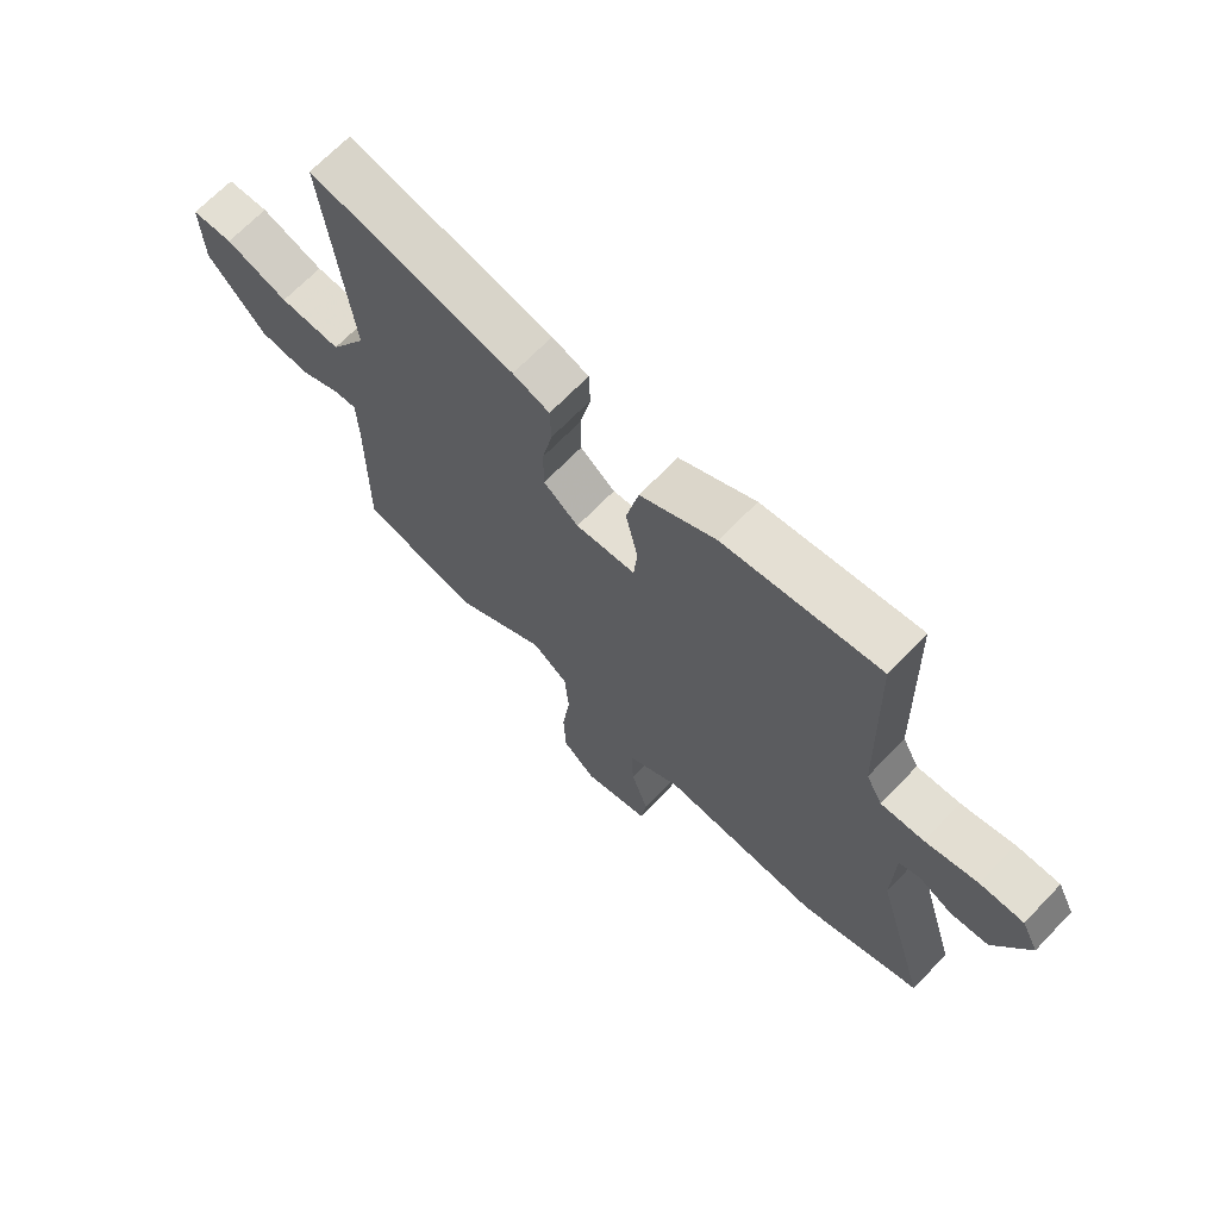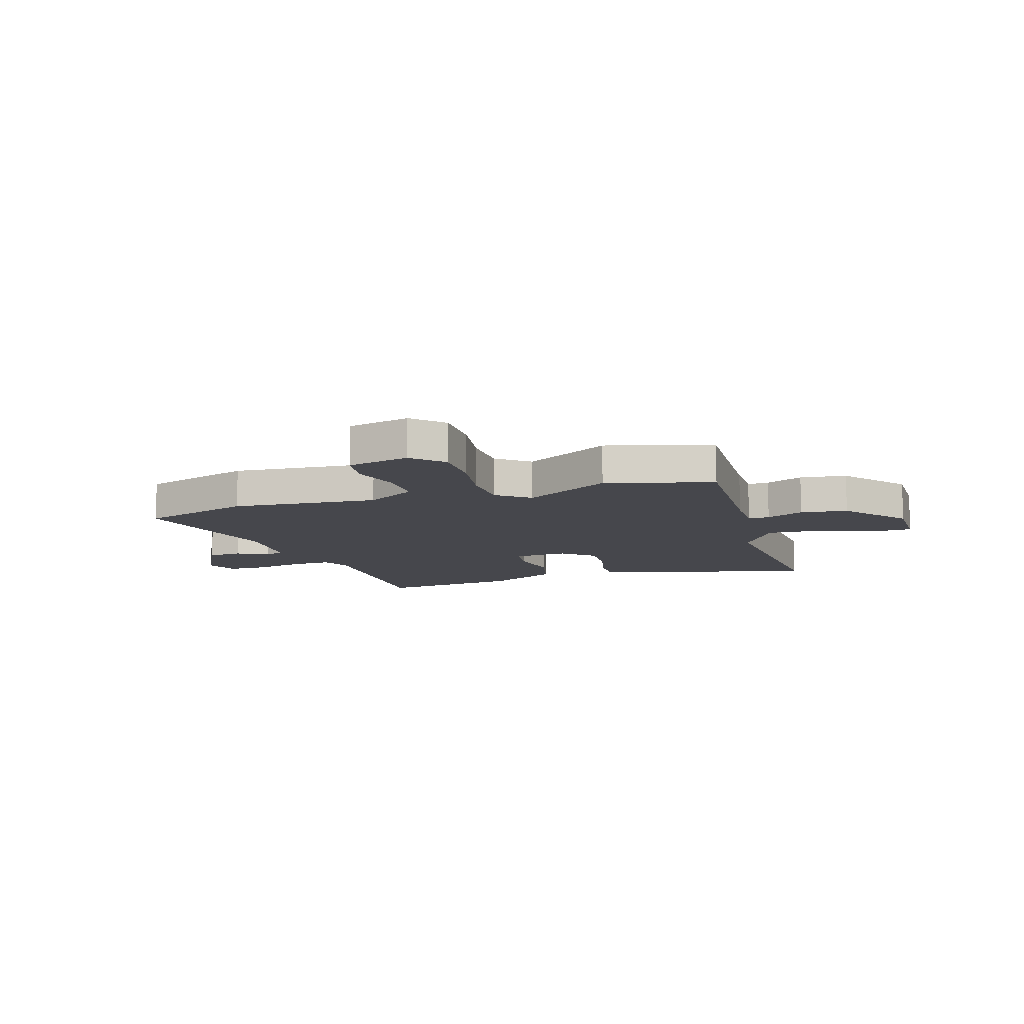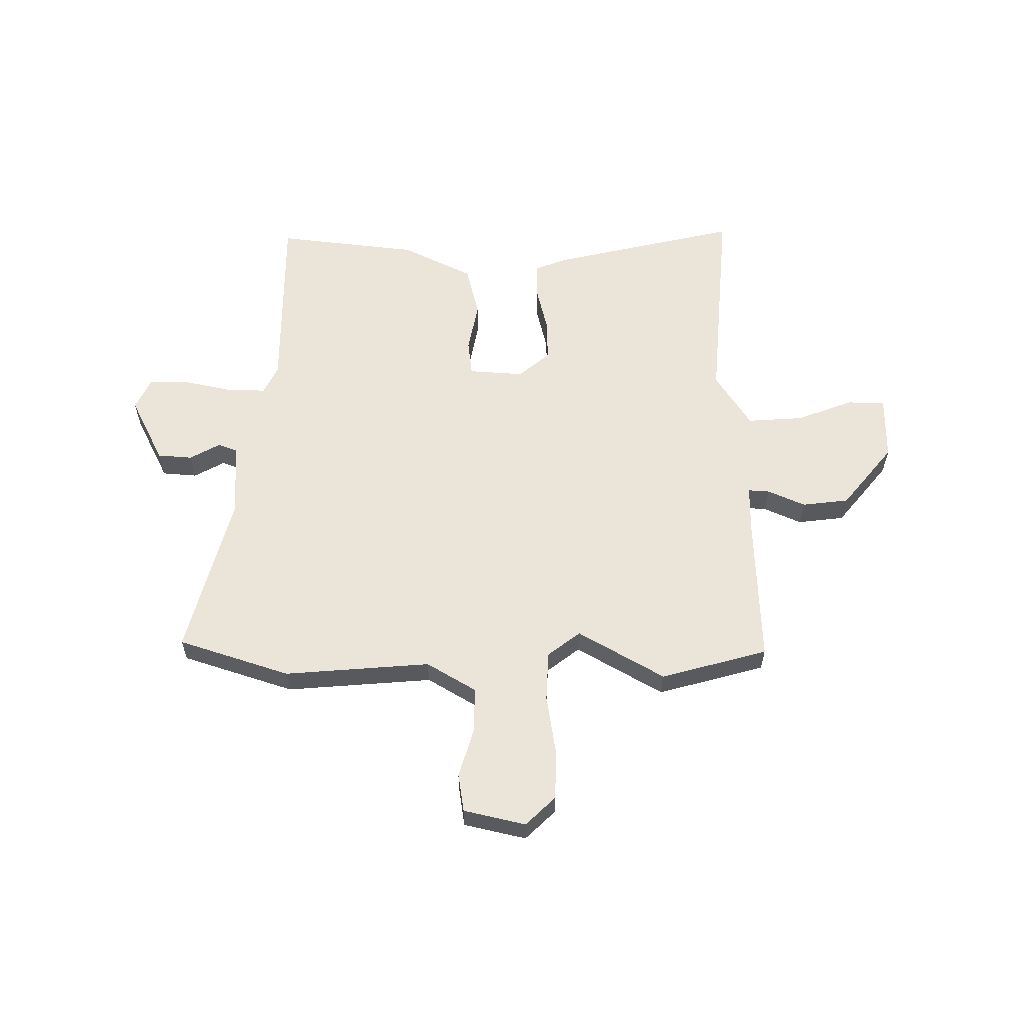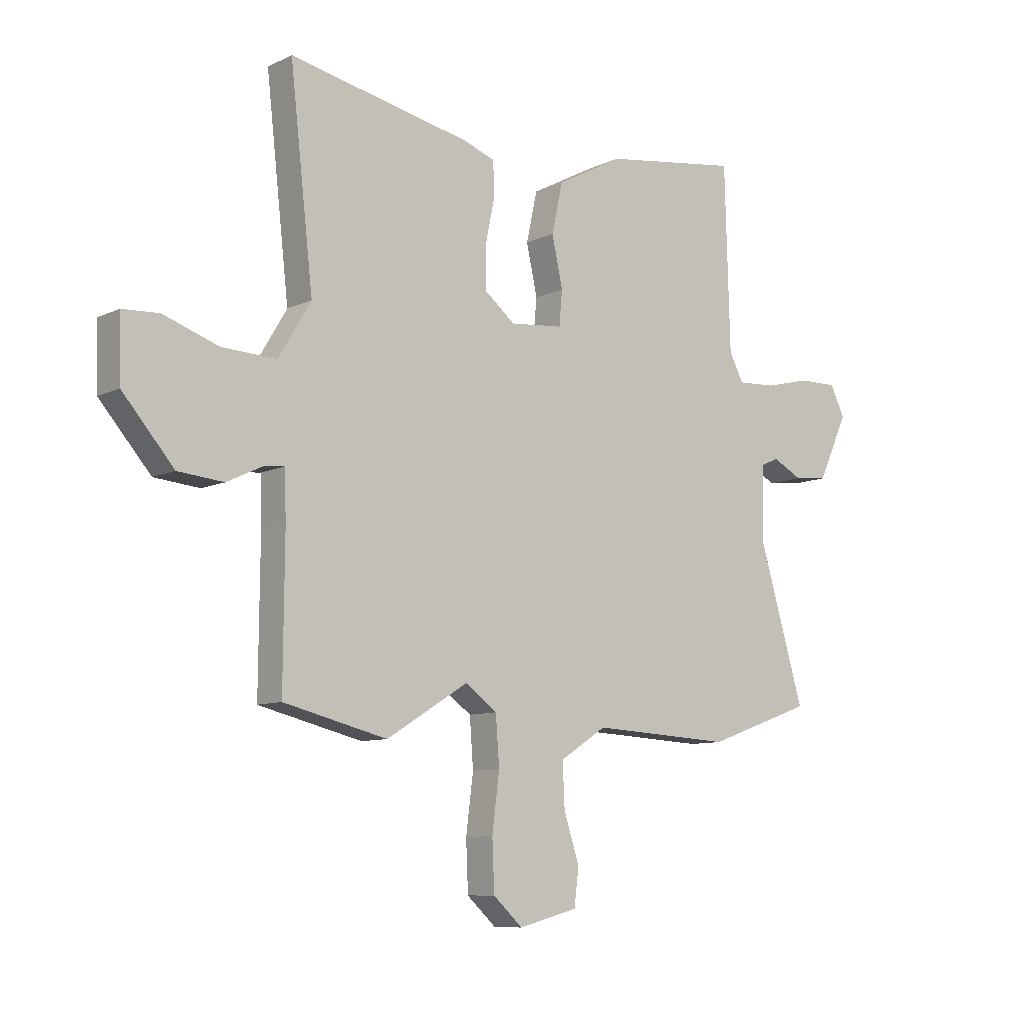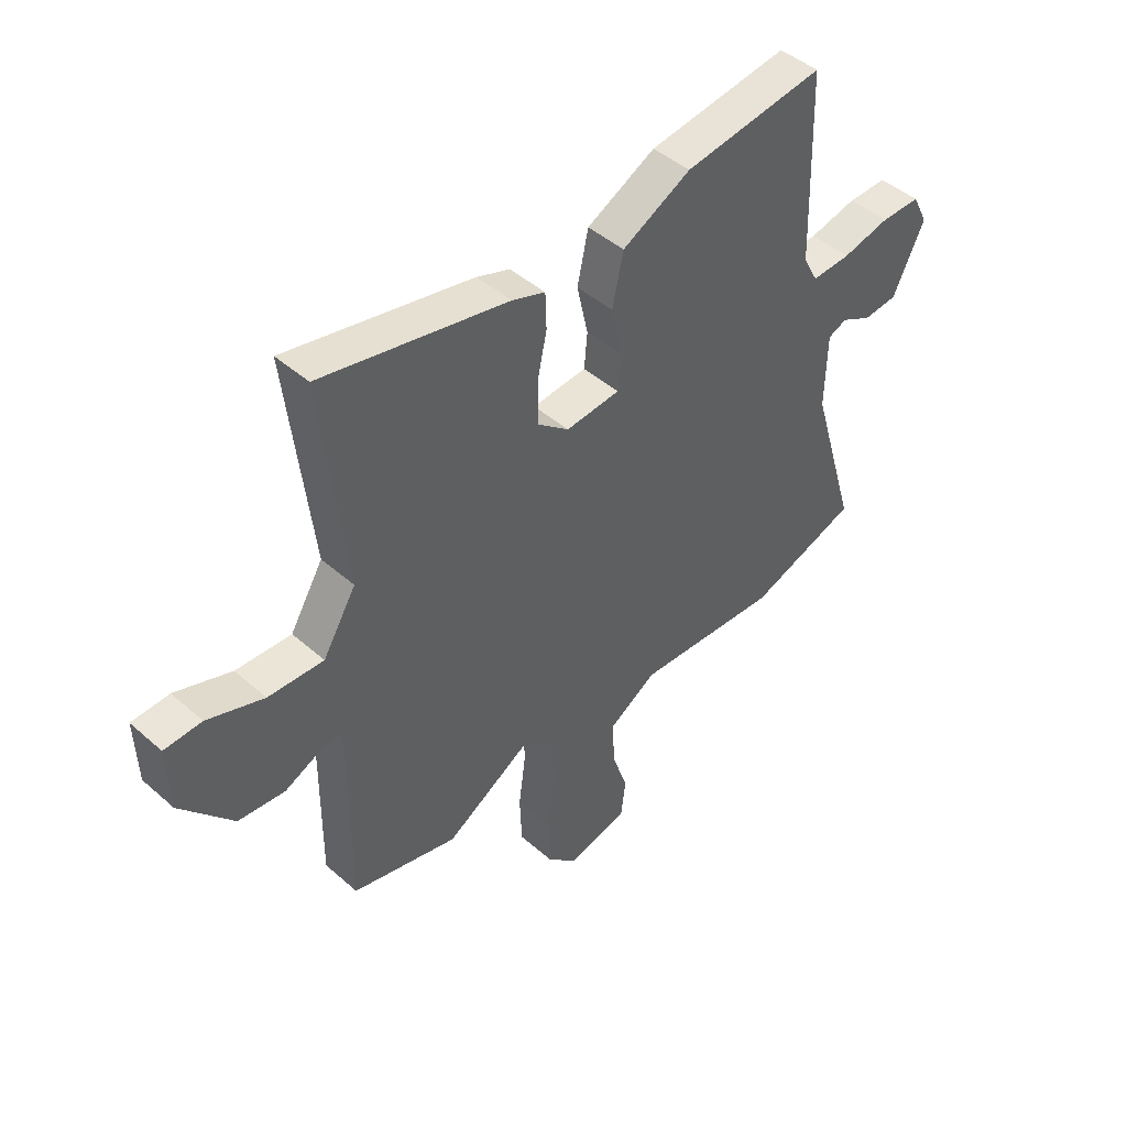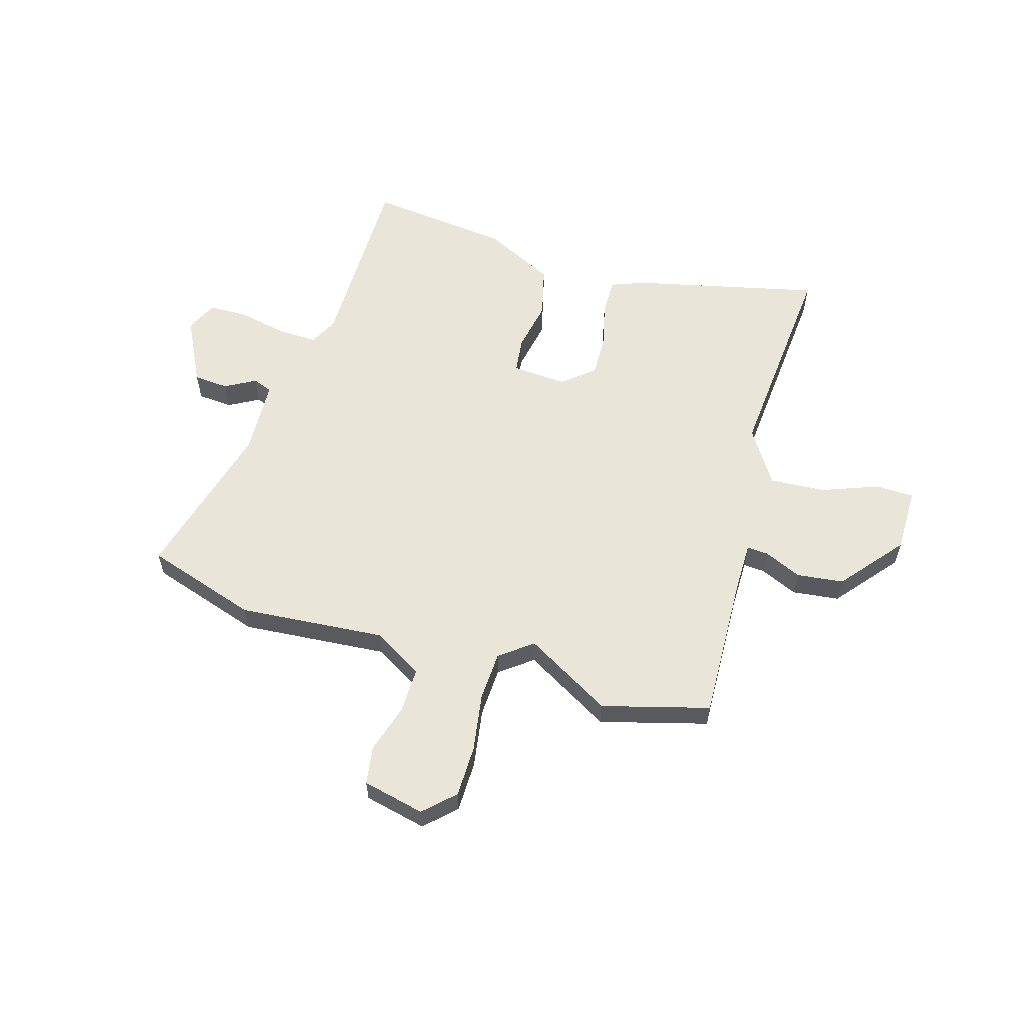
<metadata>
{"format":"obj","ext":"obj","renderer":"f3d","projection":"perspective","resolution":1024,"background":"white","views":[{"elev":68.3,"azim":43.9,"up":"+Z"},{"elev":-10.9,"azim":-164.3,"up":"+Y"},{"elev":59.2,"azim":178.6,"up":"+Y"},{"elev":-9.1,"azim":-38.9,"up":"+Z"},{"elev":45.2,"azim":-44.6,"up":"+Z"},{"elev":58.4,"azim":-165.2,"up":"+Y"}]}
</metadata>
<code>
v -0.3 0.07 -0.549
v -0.501 0.07 -0.5
v -0.499 0.07 -0.223
v -0.502 0.07 -0.131
v -0.542 0.07 -0.135
v -0.611 0.07 -0.168
v -0.699 0.07 -0.16
v -0.798 0.07 -0.046
v -0.802 0.07 0.076
v -0.731 0.07 0.08
v -0.624 0.07 0.043
v -0.519 0.07 0.039
v -0.456 0.07 0.144
v -0.501 0.07 0.543
v -0.149 0.07 0.472
v -0.086 0.07 0.45
v -0.084 0.07 0.383
v -0.102 0.07 0.297
v -0.102 0.07 0.217
v -0.042 0.07 0.169
v 0.061 0.07 0.179
v 0.067 0.07 0.246
v 0.046 0.07 0.342
v 0.067 0.07 0.439
v 0.197 0.07 0.508
v 0.463 0.07 0.547
v 0.473 0.07 0.193
v 0.501 0.07 0.14
v 0.575 0.07 0.144
v 0.665 0.07 0.166
v 0.74 0.07 0.167
v 0.769 0.07 0.109
v 0.71 0.07 -0.017
v 0.645 0.07 -0.024
v 0.587 0.07 0.006
v 0.551 0.07 -0.009
v 0.548 0.07 -0.151
v 0.637 0.07 -0.451
v 0.43 0.07 -0.525
v 0.156 0.07 -0.511
v 0.065 0.07 -0.569
v 0.069 0.07 -0.655
v 0.099 0.07 -0.745
v 0.09 0.07 -0.817
v -0.025 0.07 -0.847
v -0.082 0.07 -0.795
v -0.086 0.07 -0.699
v -0.072 0.07 -0.589
v -0.079 0.07 -0.496
v -0.141 0.07 -0.451
v -0.3 0 -0.549
v -0.501 0 -0.5
v -0.499 0 -0.223
v -0.502 0 -0.131
v -0.542 0 -0.135
v -0.611 0 -0.168
v -0.699 0 -0.16
v -0.798 0 -0.046
v -0.802 0 0.076
v -0.731 0 0.08
v -0.624 0 0.043
v -0.519 0 0.039
v -0.456 0 0.144
v -0.501 0 0.543
v -0.149 0 0.472
v -0.086 0 0.45
v -0.084 0 0.383
v -0.102 0 0.297
v -0.102 0 0.217
v -0.042 0 0.169
v 0.061 0 0.179
v 0.067 0 0.246
v 0.046 0 0.342
v 0.067 0 0.439
v 0.197 0 0.508
v 0.463 0 0.547
v 0.473 0 0.193
v 0.501 0 0.14
v 0.575 0 0.144
v 0.665 0 0.166
v 0.74 0 0.167
v 0.769 0 0.109
v 0.71 0 -0.017
v 0.645 0 -0.024
v 0.587 0 0.006
v 0.551 0 -0.009
v 0.548 0 -0.151
v 0.637 0 -0.451
v 0.43 0 -0.525
v 0.156 0 -0.511
v 0.065 0 -0.569
v 0.069 0 -0.655
v 0.099 0 -0.745
v 0.09 0 -0.817
v -0.025 0 -0.847
v -0.082 0 -0.795
v -0.086 0 -0.699
v -0.072 0 -0.589
v -0.079 0 -0.496
v -0.141 0 -0.451
f 46 47 48
f 45 46 48
f 44 45 48
f 43 44 48
f 42 43 48
f 41 42 48 49
f 40 41 49 50
f 39 40 50
f 38 39 50
f 37 38 50
f 33 34 35
f 32 33 35
f 31 32 35
f 30 31 35
f 29 30 35
f 28 29 35 36
f 36 37 50
f 28 36 50
f 27 28 50
f 25 26 27
f 24 25 27
f 23 24 27
f 22 23 27
f 16 17 18
f 15 16 18
f 14 15 18
f 13 14 18
f 12 13 18 19
f 9 10 11
f 8 9 11
f 7 8 11
f 6 7 11
f 5 6 11
f 4 5 11 12
f 1 2 3
f 50 1 3
f 27 50 3
f 21 22 27
f 27 3 4
f 21 27 4
f 20 21 4
f 4 12 19 20
f 98 97 96
f 98 96 95
f 98 95 94
f 98 94 93
f 98 93 92
f 99 98 92 91
f 100 99 91 90
f 100 90 89
f 100 89 88
f 100 88 87
f 85 84 83
f 85 83 82
f 85 82 81
f 85 81 80
f 85 80 79
f 86 85 79 78
f 100 87 86
f 100 86 78
f 100 78 77
f 77 76 75
f 77 75 74
f 77 74 73
f 77 73 72
f 68 67 66
f 68 66 65
f 68 65 64
f 68 64 63
f 69 68 63 62
f 61 60 59
f 61 59 58
f 61 58 57
f 61 57 56
f 61 56 55
f 62 61 55 54
f 53 52 51
f 53 51 100
f 53 100 77
f 77 72 71
f 54 53 77
f 54 77 71
f 54 71 70
f 70 69 62 54
f 1 51 52 2
f 2 52 53 3
f 3 53 54 4
f 4 54 55 5
f 5 55 56 6
f 6 56 57 7
f 7 57 58 8
f 8 58 59 9
f 9 59 60 10
f 10 60 61 11
f 11 61 62 12
f 12 62 63 13
f 13 63 64 14
f 14 64 65 15
f 15 65 66 16
f 16 66 67 17
f 17 67 68 18
f 18 68 69 19
f 19 69 70 20
f 20 70 71 21
f 21 71 72 22
f 22 72 73 23
f 23 73 74 24
f 24 74 75 25
f 25 75 76 26
f 26 76 77 27
f 27 77 78 28
f 28 78 79 29
f 29 79 80 30
f 30 80 81 31
f 31 81 82 32
f 32 82 83 33
f 33 83 84 34
f 34 84 85 35
f 35 85 86 36
f 36 86 87 37
f 37 87 88 38
f 38 88 89 39
f 39 89 90 40
f 40 90 91 41
f 41 91 92 42
f 42 92 93 43
f 43 93 94 44
f 44 94 95 45
f 45 95 96 46
f 46 96 97 47
f 47 97 98 48
f 48 98 99 49
f 49 99 100 50
f 50 100 51 1

</code>
